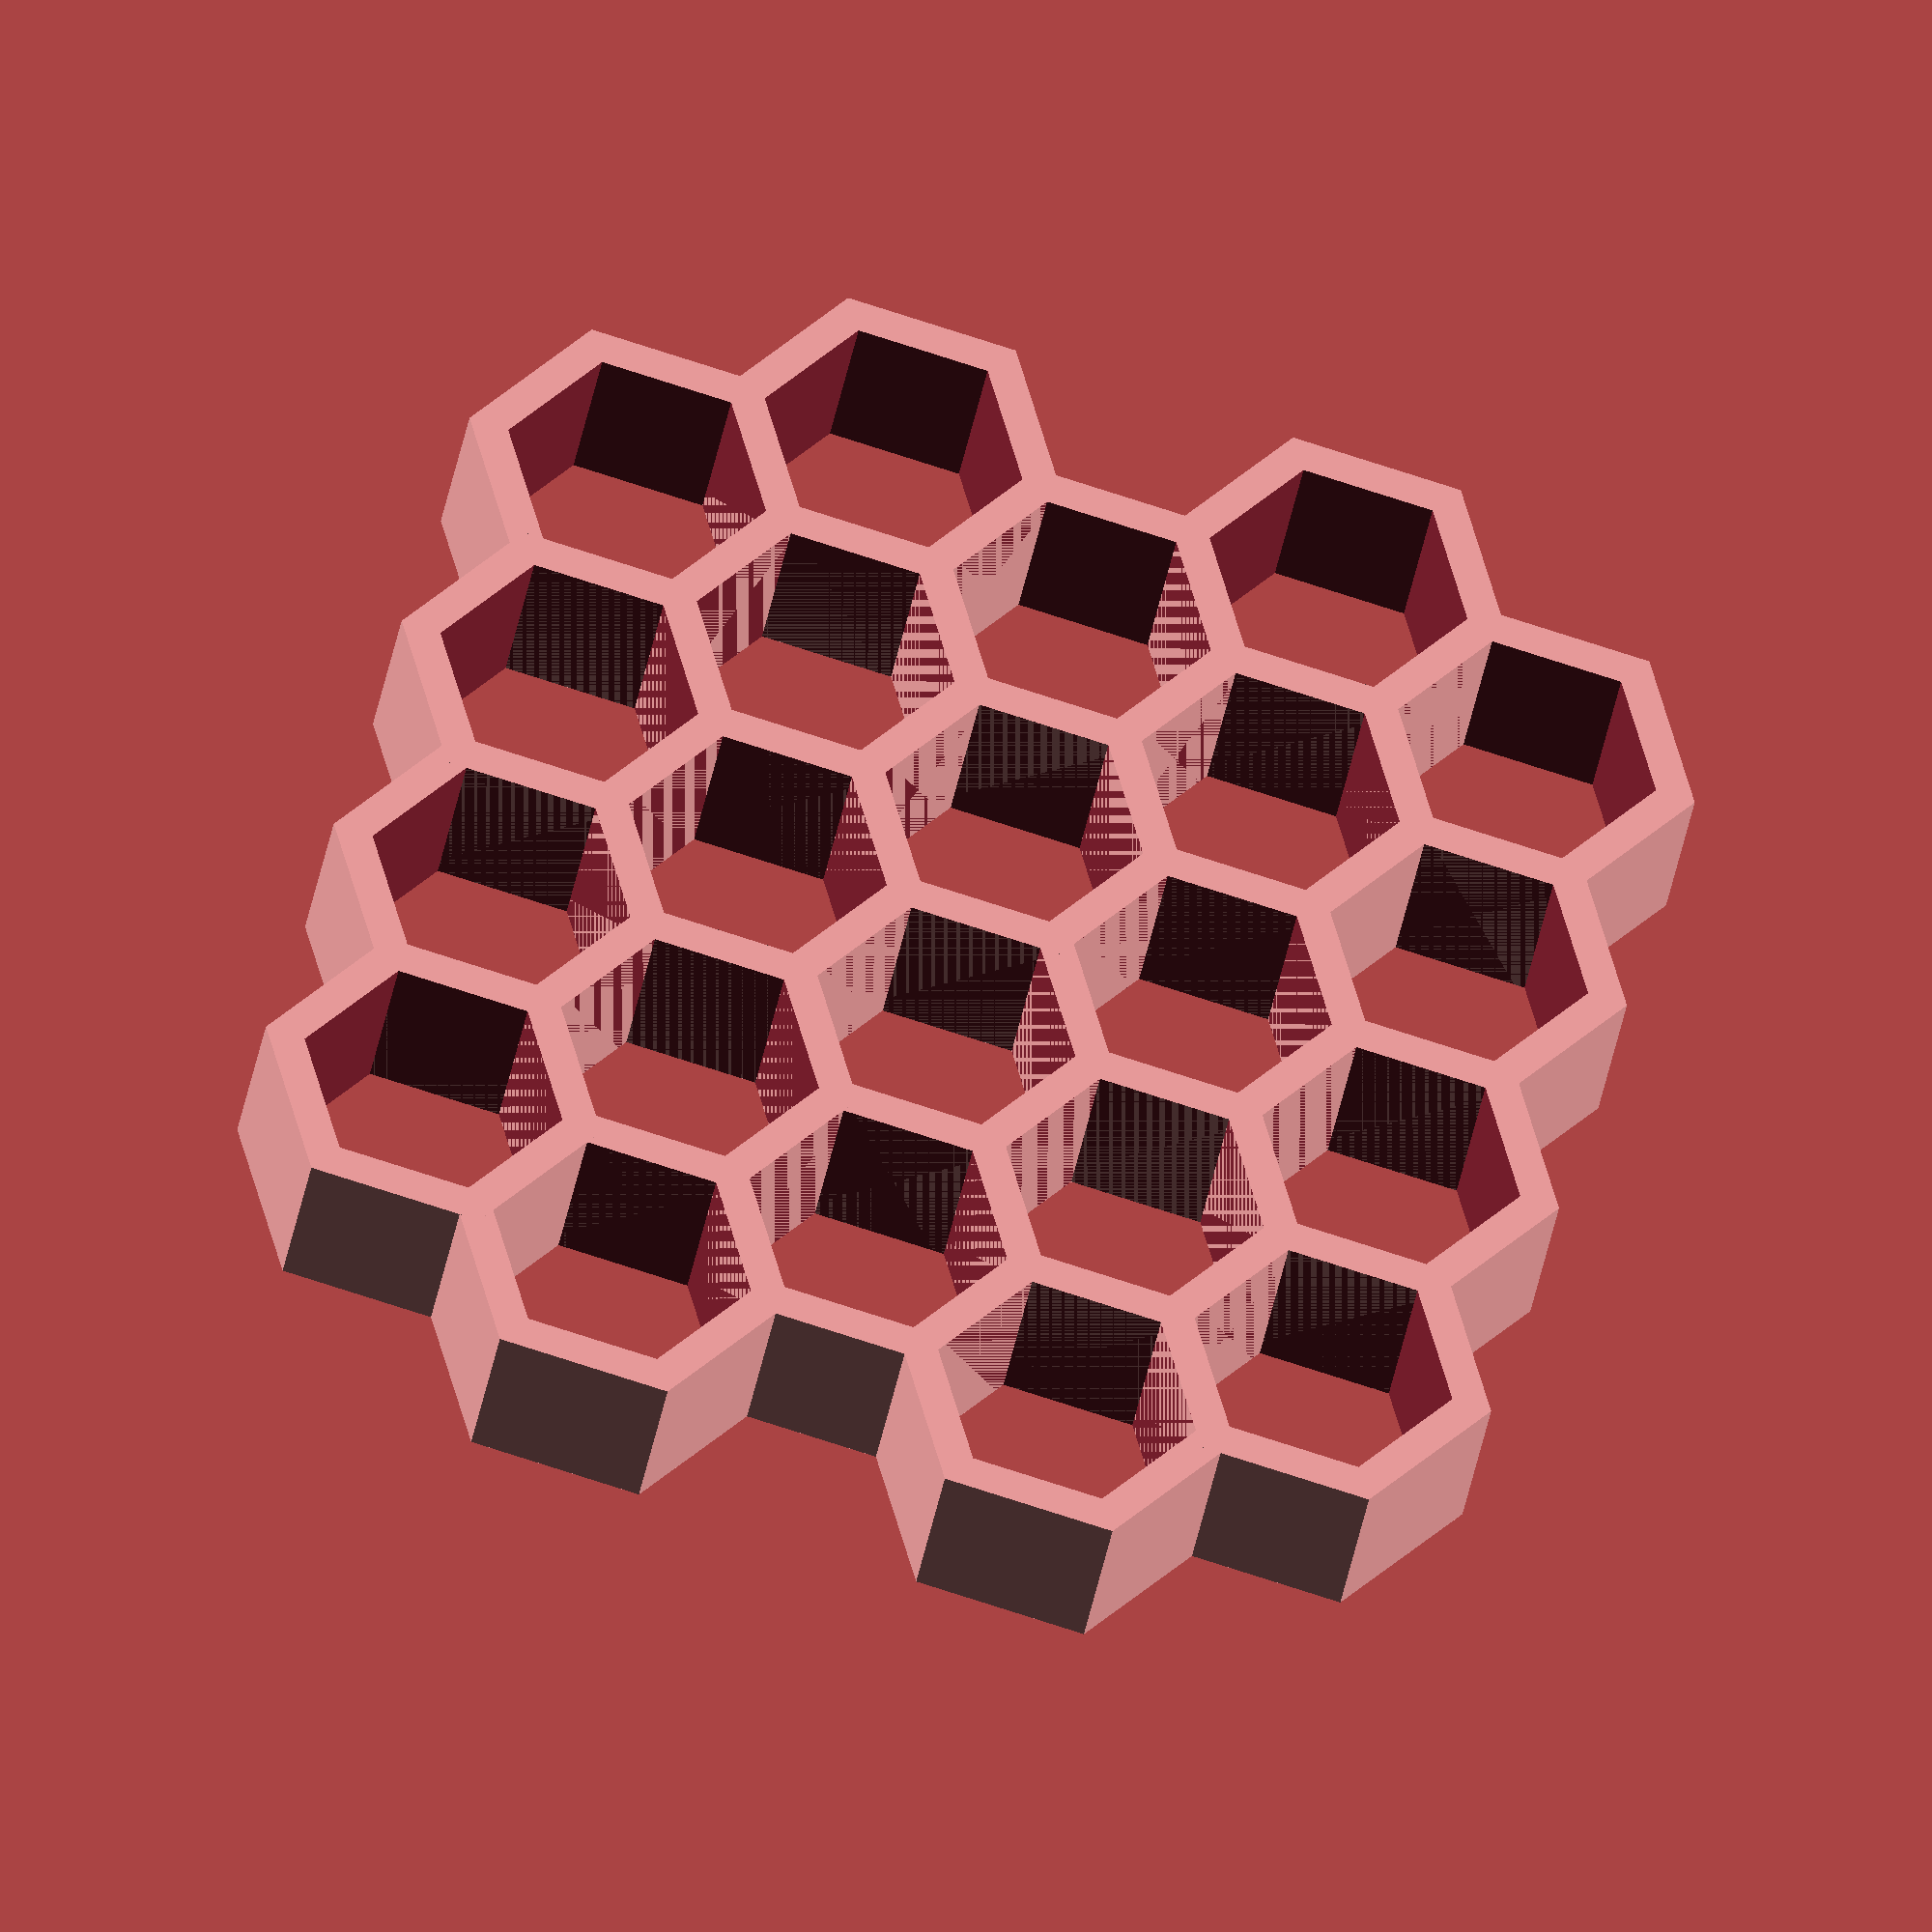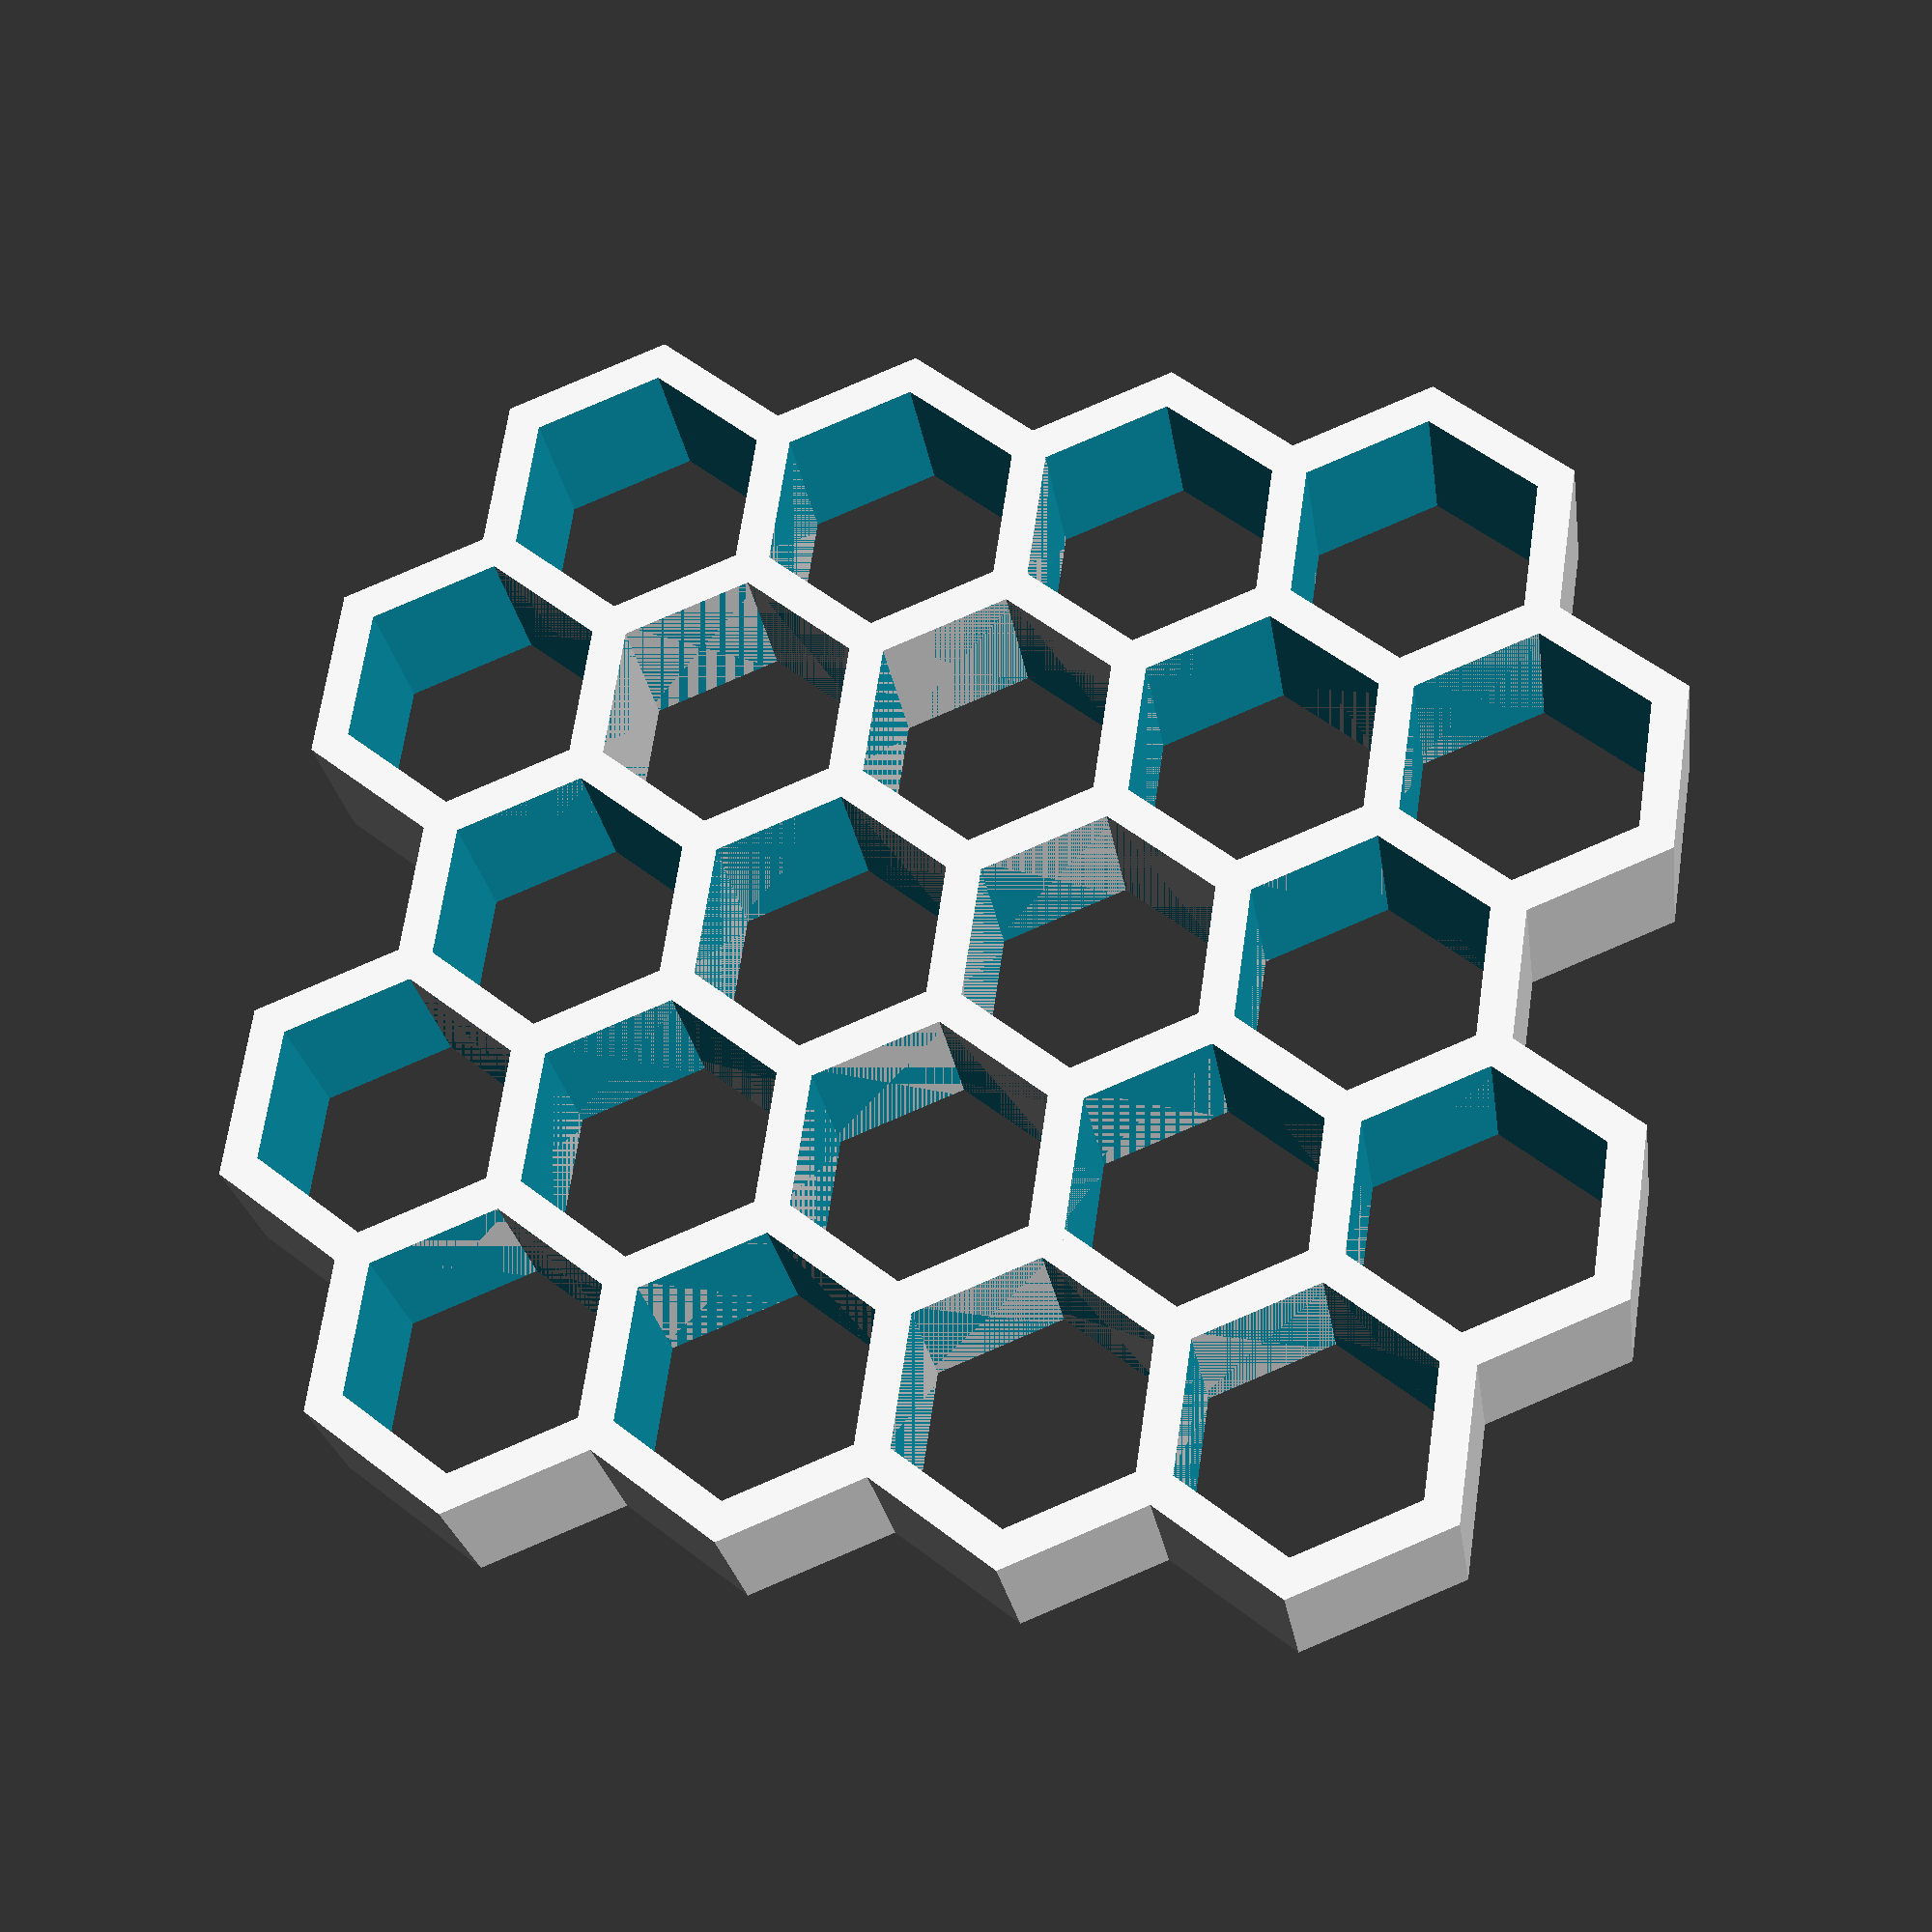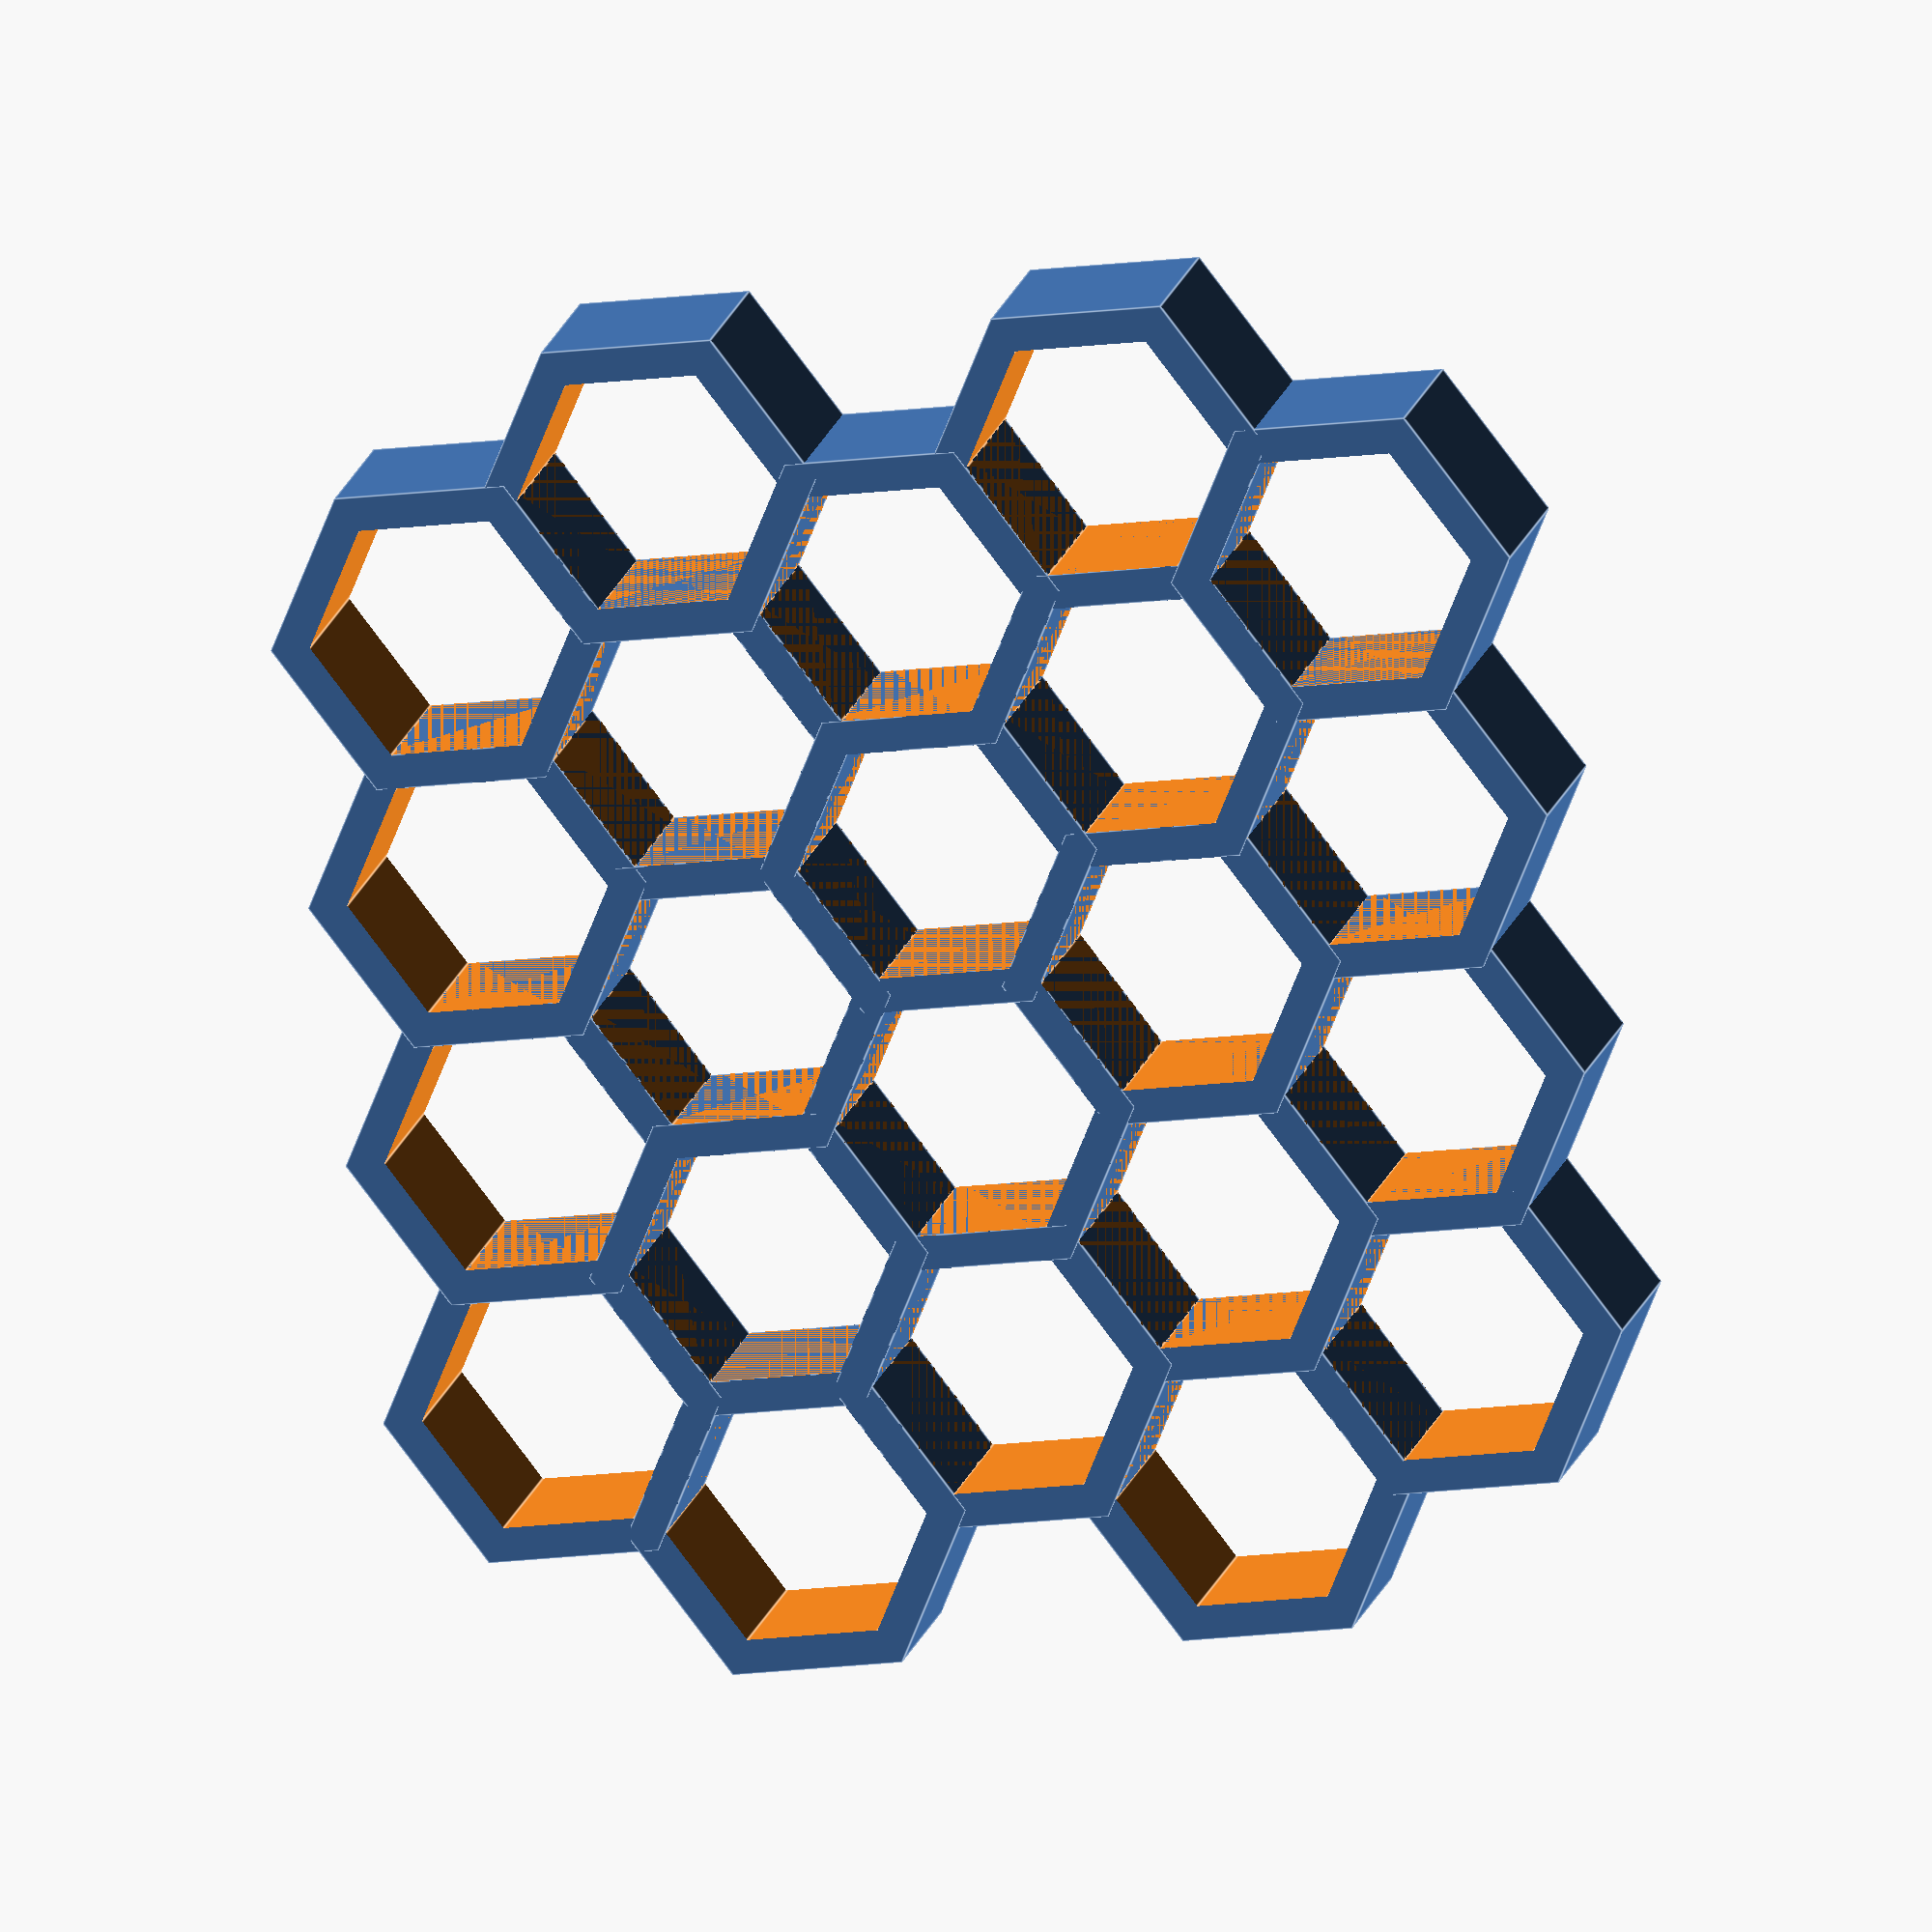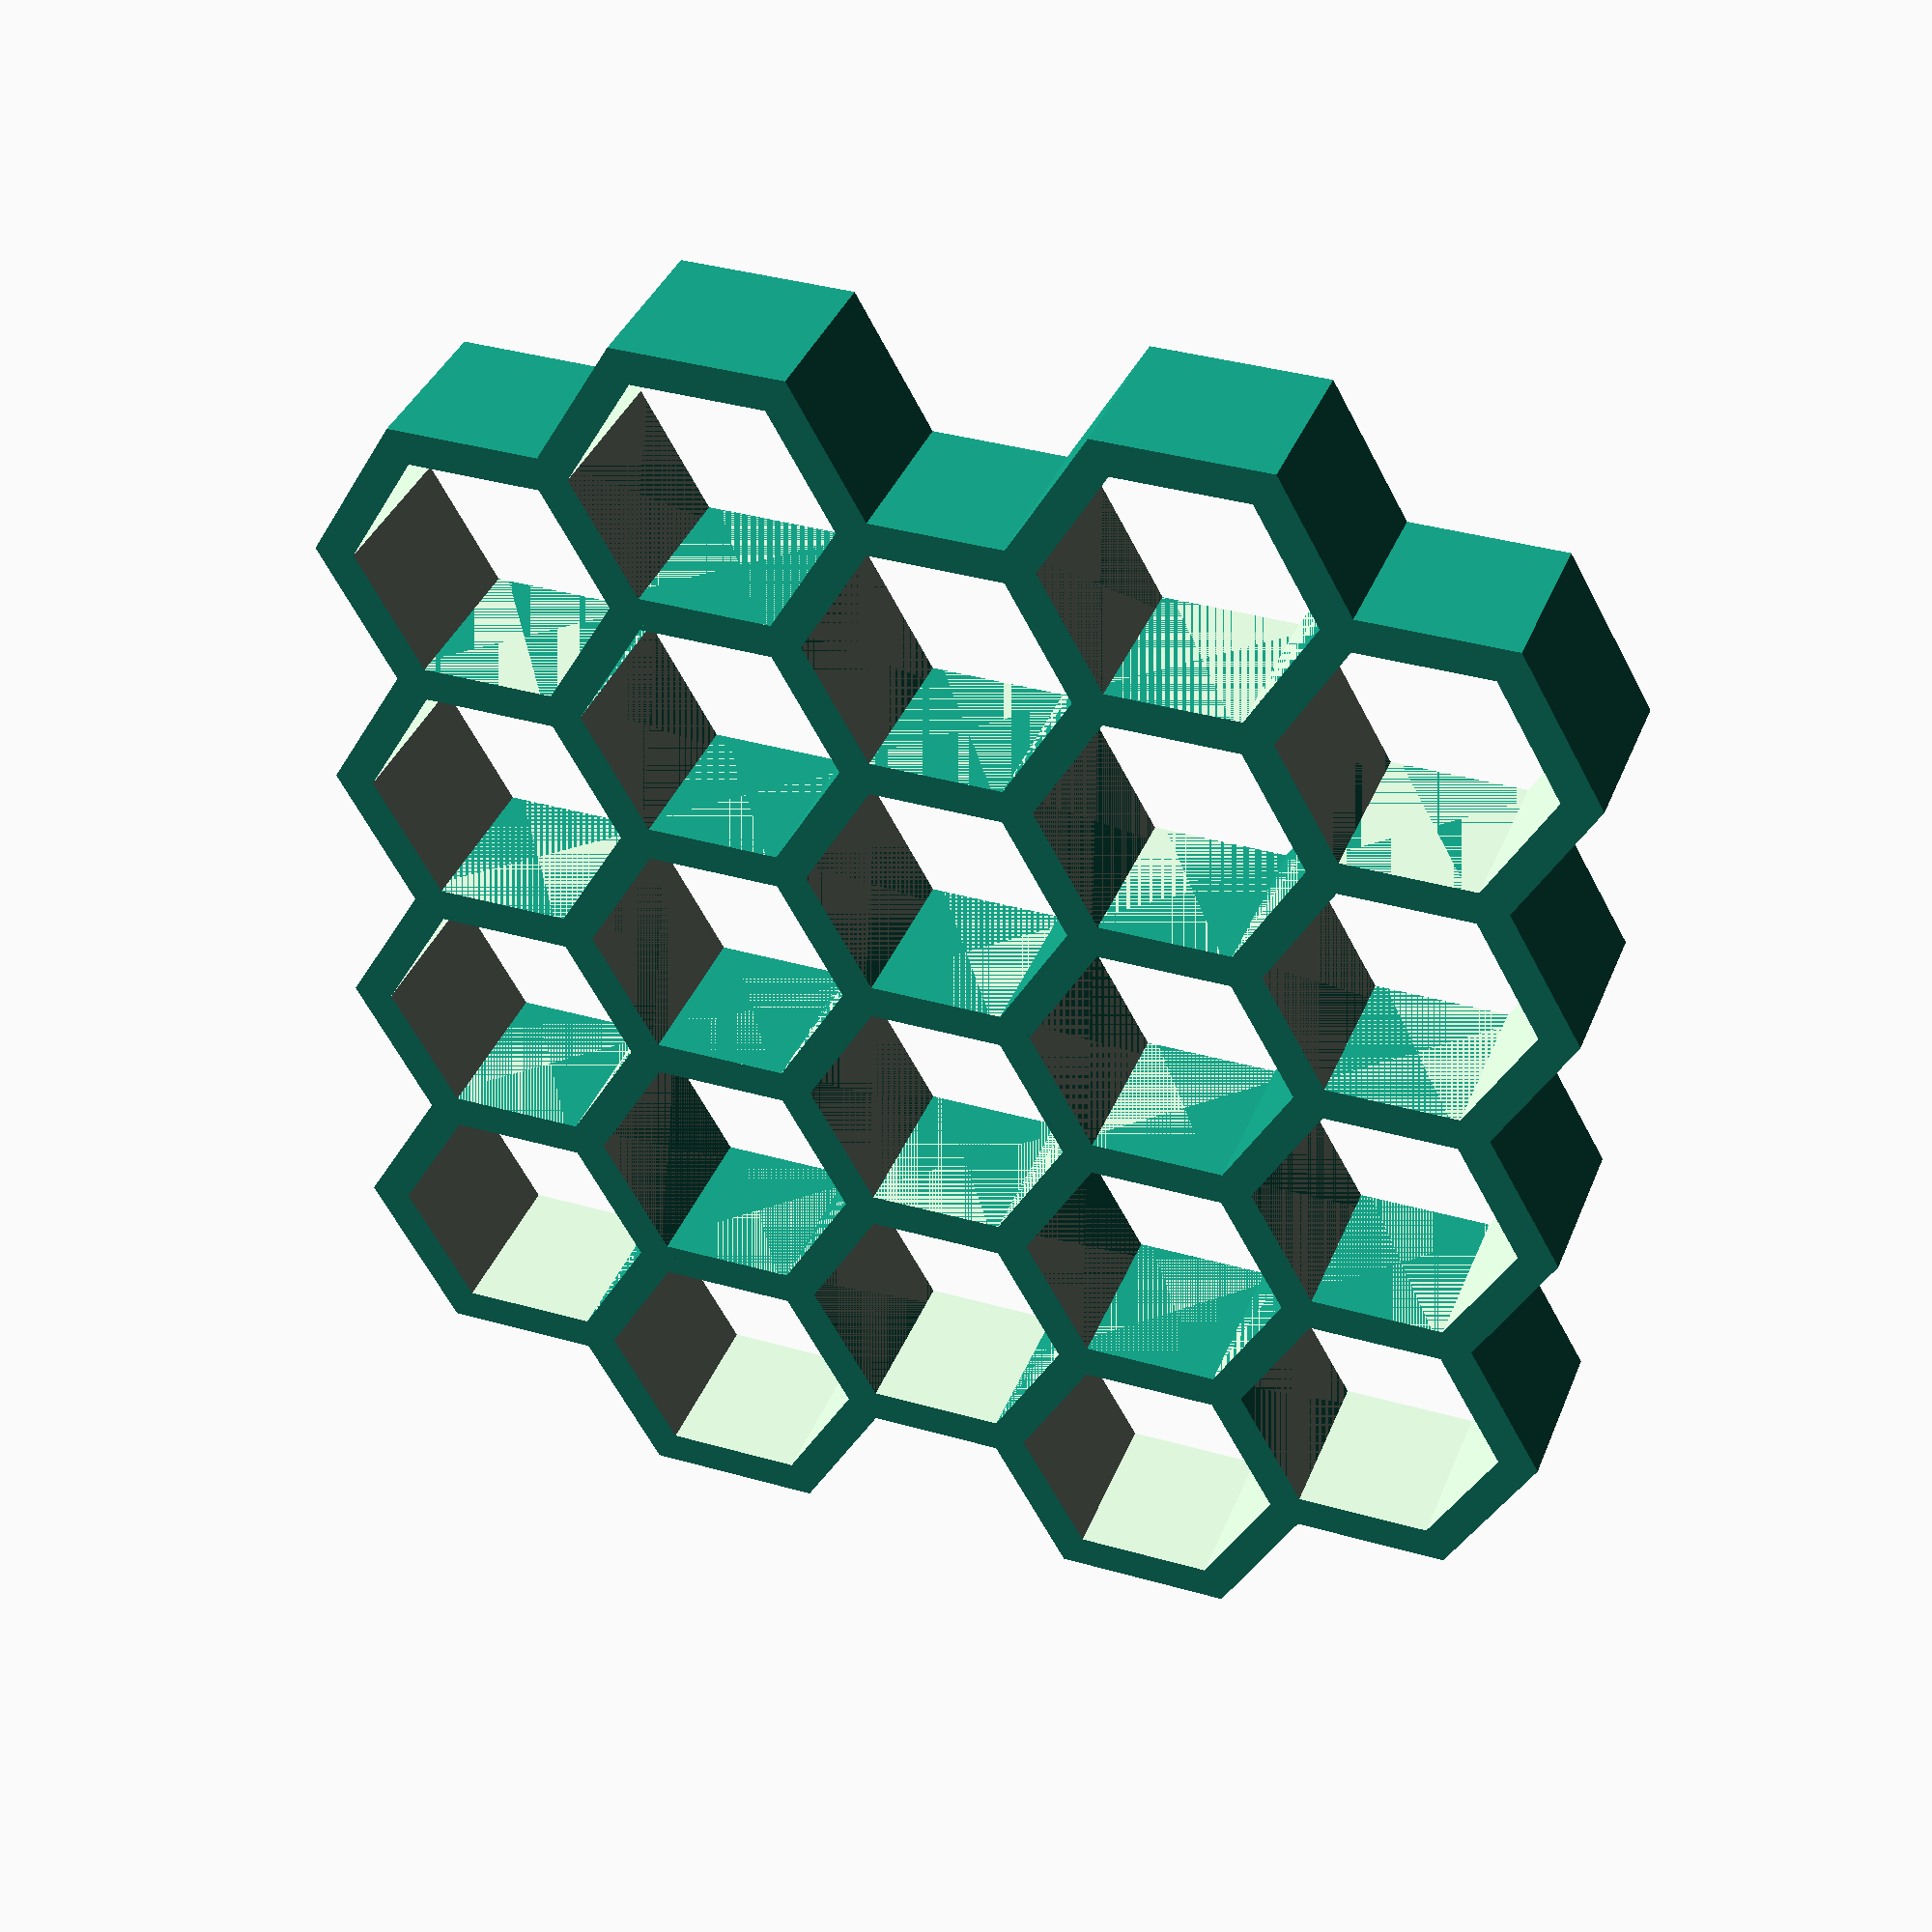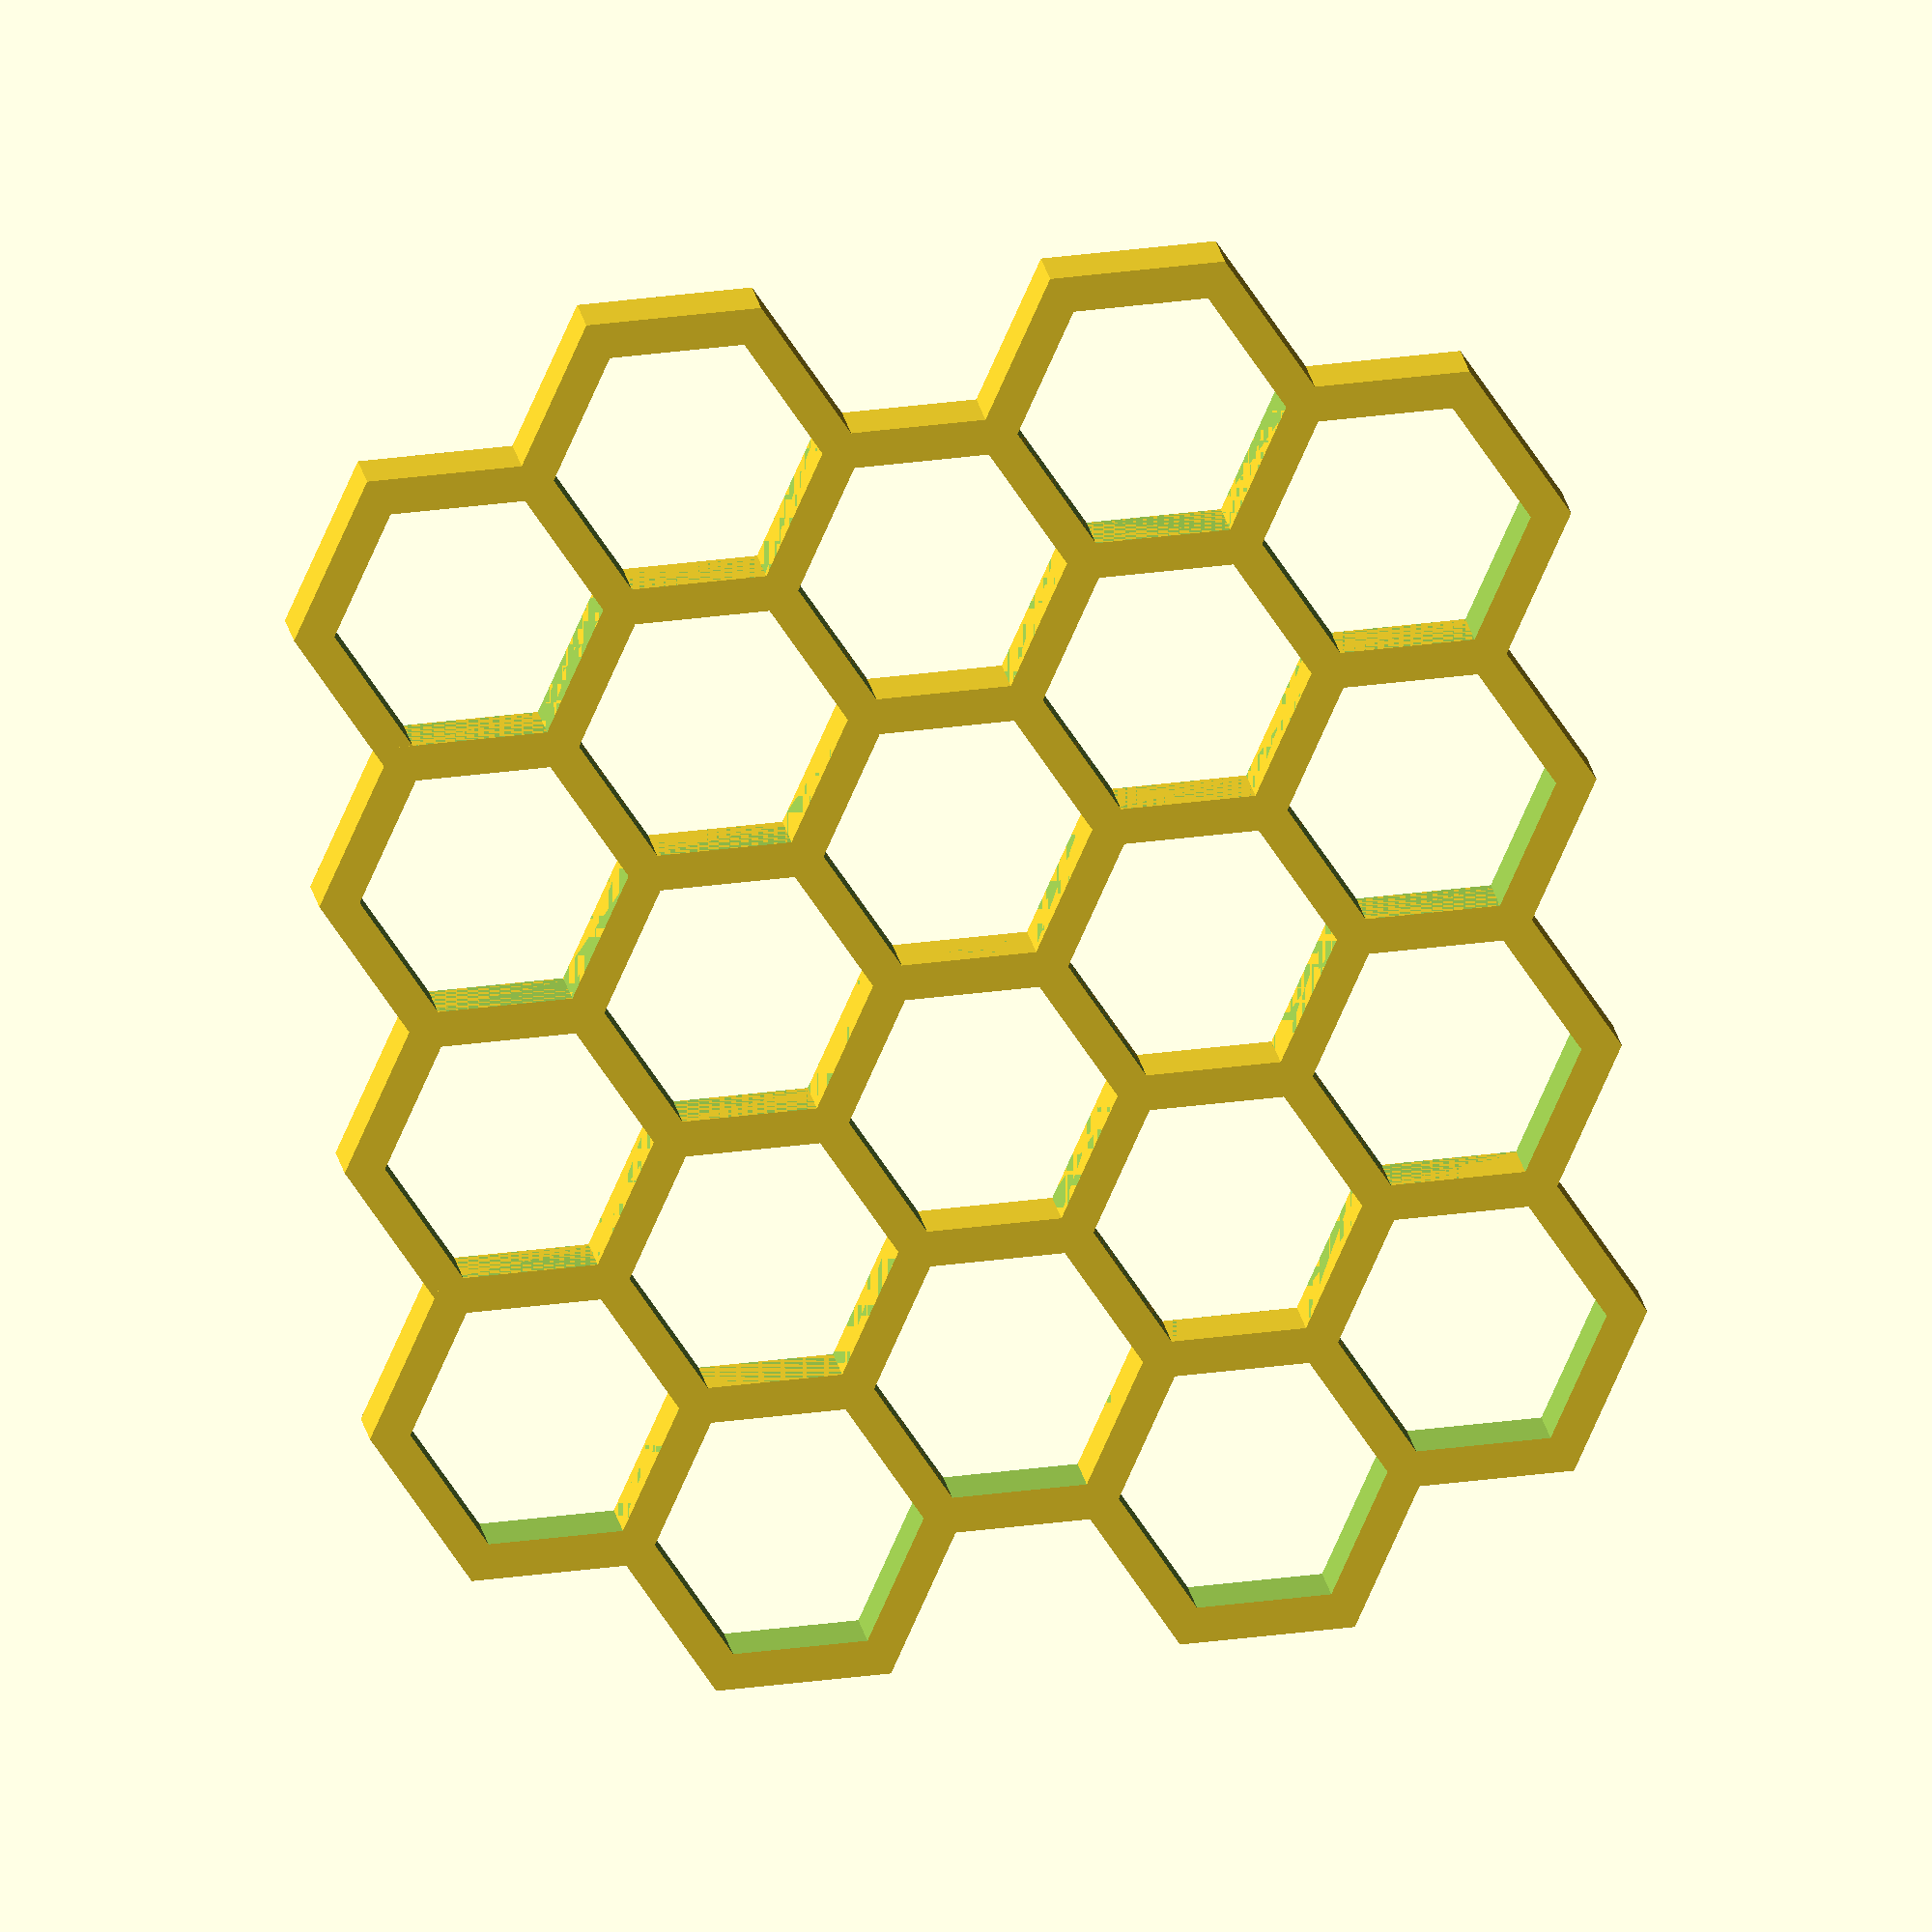
<openscad>
// Honeycomb Structure

// Honeycomb base Unit, 1 cell
// R = radius, outer radius of a cicle enclosing the cross-section hexagon
// H = height, the height of the honeycomb structure
// t = thickness, the wall thickness
module honeycombUnit(R, H, t) {

    T = t / cos(30);
    rotate([0,0,90])
    difference(){
        
        cylinder(r=R, h=H, center=false, $fn=6);
        
        translate([0,0,-1])
        cylinder(r=(R - T), h=(H + 2), center=false, $fn=6);
        
    }
}

//r = 10;
//h = 10;
//t = 2;
//tt = t/cos(30);
//ly = 3*(r-tt/2)*cos(60);
//lx = (r-tt/2)*cos(30);
//
//honeycombUnit(r, h, t);
//translate([lx, ly, 0])
//honeycombUnit(r, h, t);


// X = the number of cells in the X-direction
// Y = the number of cells in the Y-direction
// C = convexity: concave, convex, or half
// First cell is centered on origin (0, 0)
// Structure expands in +X direction, then +Y direction
module honeycombStructure(R, H, t, X, Y, C) {
    
    T = t / cos(30);
    lx = 2*(r-T/2)*cos(30);
    ly = 3*(r-T/2)*cos(60);

    union(){
        
        // Y (# in col direction)
        for (i = [0:1:Y-1])  {
            // X (# in row direction)
            
            // For Concave, Every other row has 1 fewer cells
            if (C=="concave"){
                // Even rows, create X cells
                if (i % 2 == 0) {
                    for (ii = [0:1:X-1]) {
                        translate([ii*lx, i*ly, 0])
                        honeycombUnit(R, H, t);
                    }
                }
                // Odd rows, create X-1 cells
                else if (i % 2 == 1) {
                    for (ii = [0:1:X-2]) {
                        translate([ii*lx + lx/2, i*ly, 0])
                        honeycombUnit(R, H, t);
                    }
                }
            }
            
            else if (C=="half"){
                if (i % 2 == 0) {
                    for (ii = [0:1:X-1]) {
                        translate([ii*lx, i*ly, 0])
                        honeycombUnit(R, H, t);
                    }
                }
                else if (i % 2 == 1) {
                    for (ii = [0:1:X-1]) {
                        translate([ii*lx + lx/2, i*ly, 0])
                        honeycombUnit(R, H, t);
                    }
                }
            }
            
            else if (C=="convex"){
                if (i % 2 == 0) {
                    for (ii = [0:1:X-1]) {
                        translate([ii*lx, i*ly, 0])
                        honeycombUnit(R, H, t);
                    }
                }
                else if (i % 2 == 1) {
                    for (ii = [0:1:X]) {
                        translate([ii*lx-lx/2, i*ly, 0])
                        honeycombUnit(R, H, t);
                    }
                }
            }
            
            else {
            }
            
        }
    }

}
        

r=10;
h=10;
t=2;
X=4;
Y=5;
C="convex";

honeycombStructure(r,h,t,X,Y,C);

</openscad>
<views>
elev=36.4 azim=75.2 roll=170.6 proj=o view=solid
elev=23.9 azim=171.7 roll=187.9 proj=p view=solid
elev=343.2 azim=261.8 roll=12.9 proj=o view=edges
elev=322.9 azim=90.2 roll=20.0 proj=p view=solid
elev=173.3 azim=264.6 roll=183.0 proj=o view=wireframe
</views>
